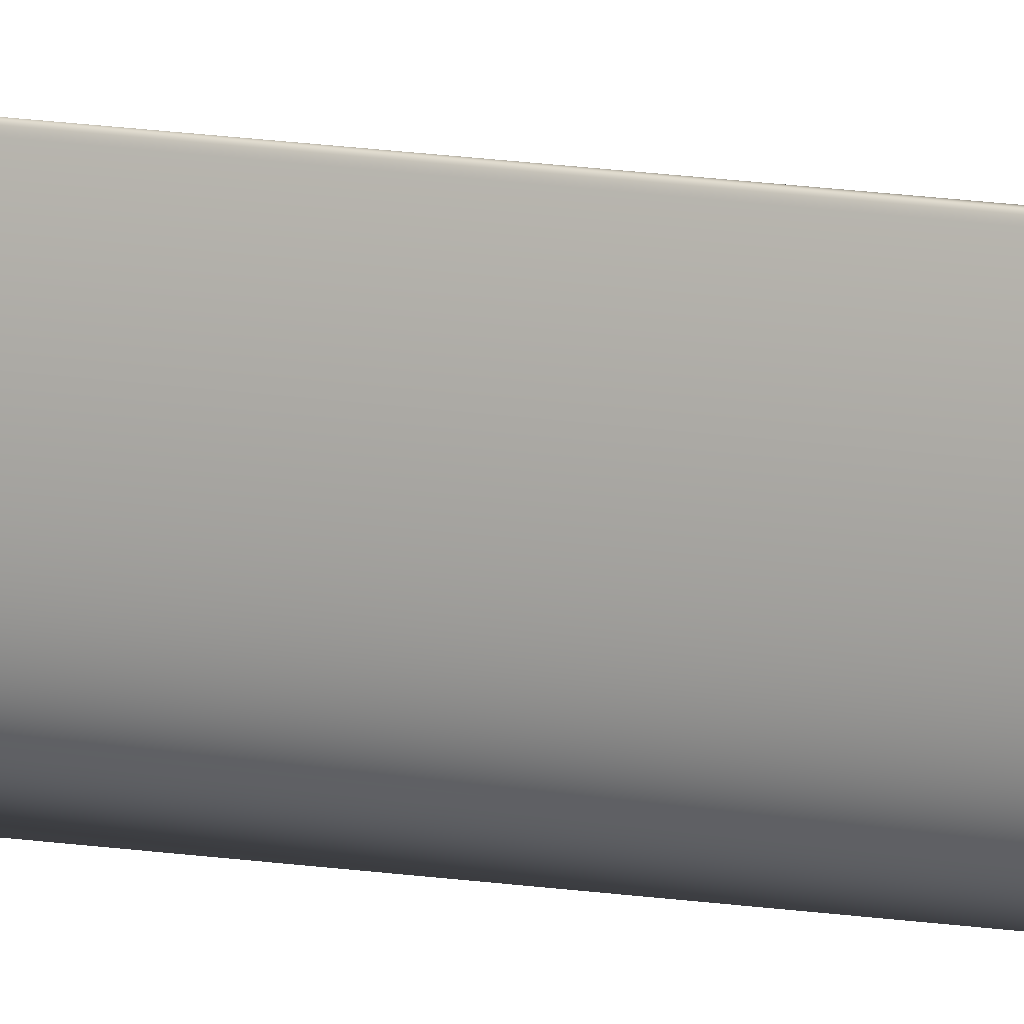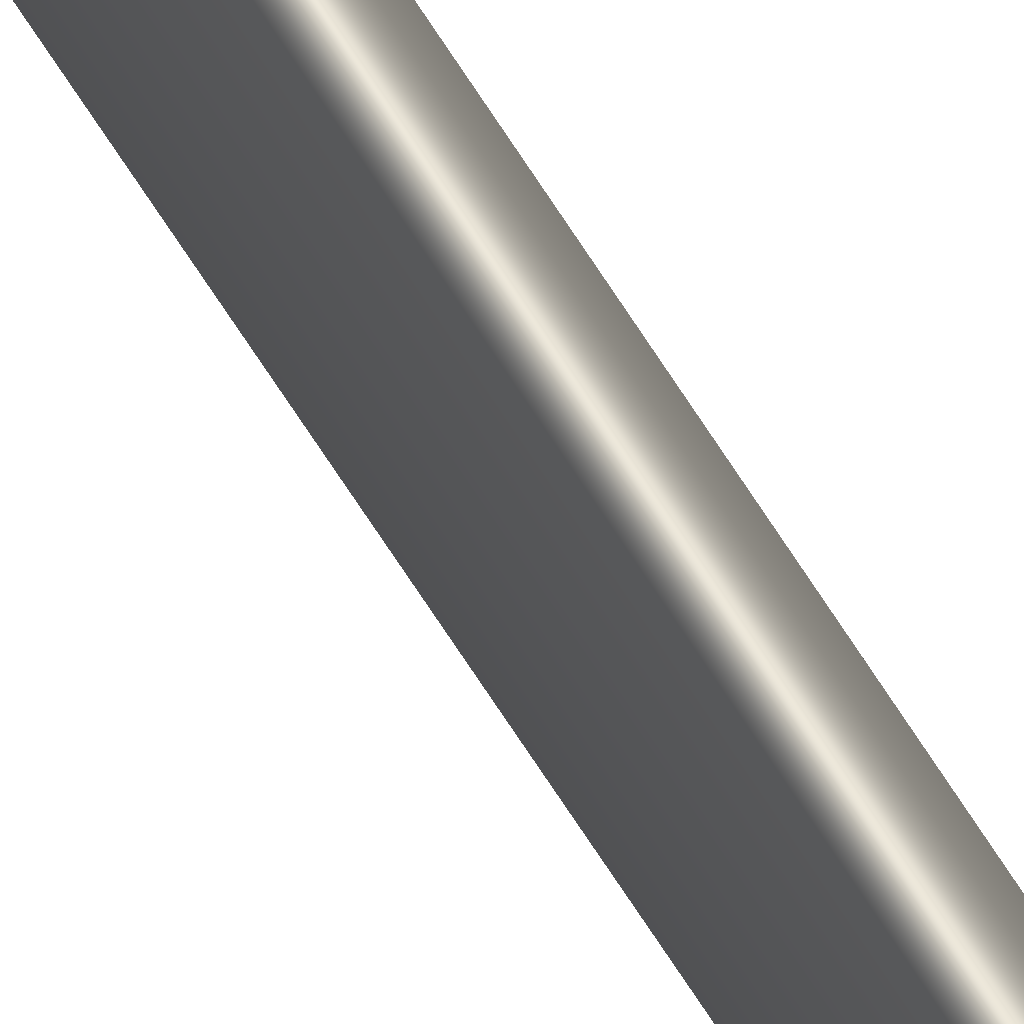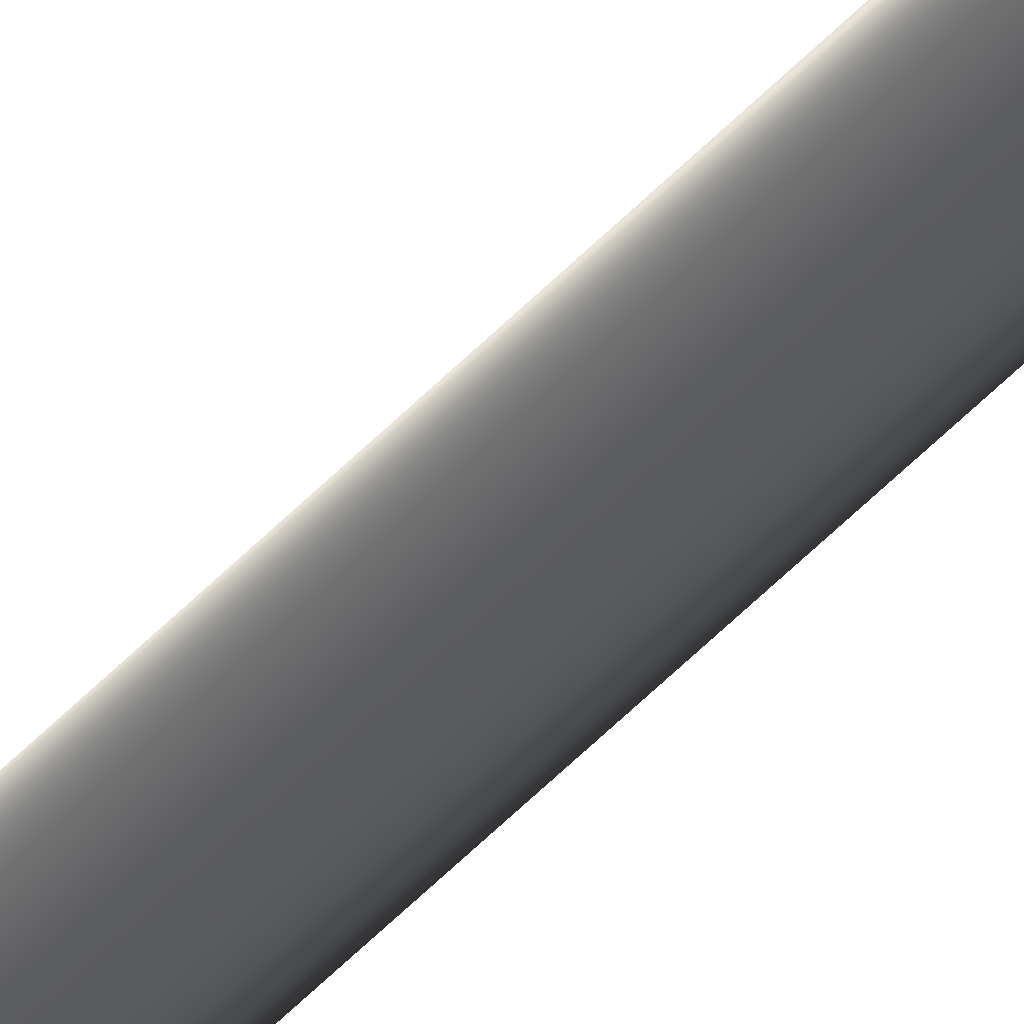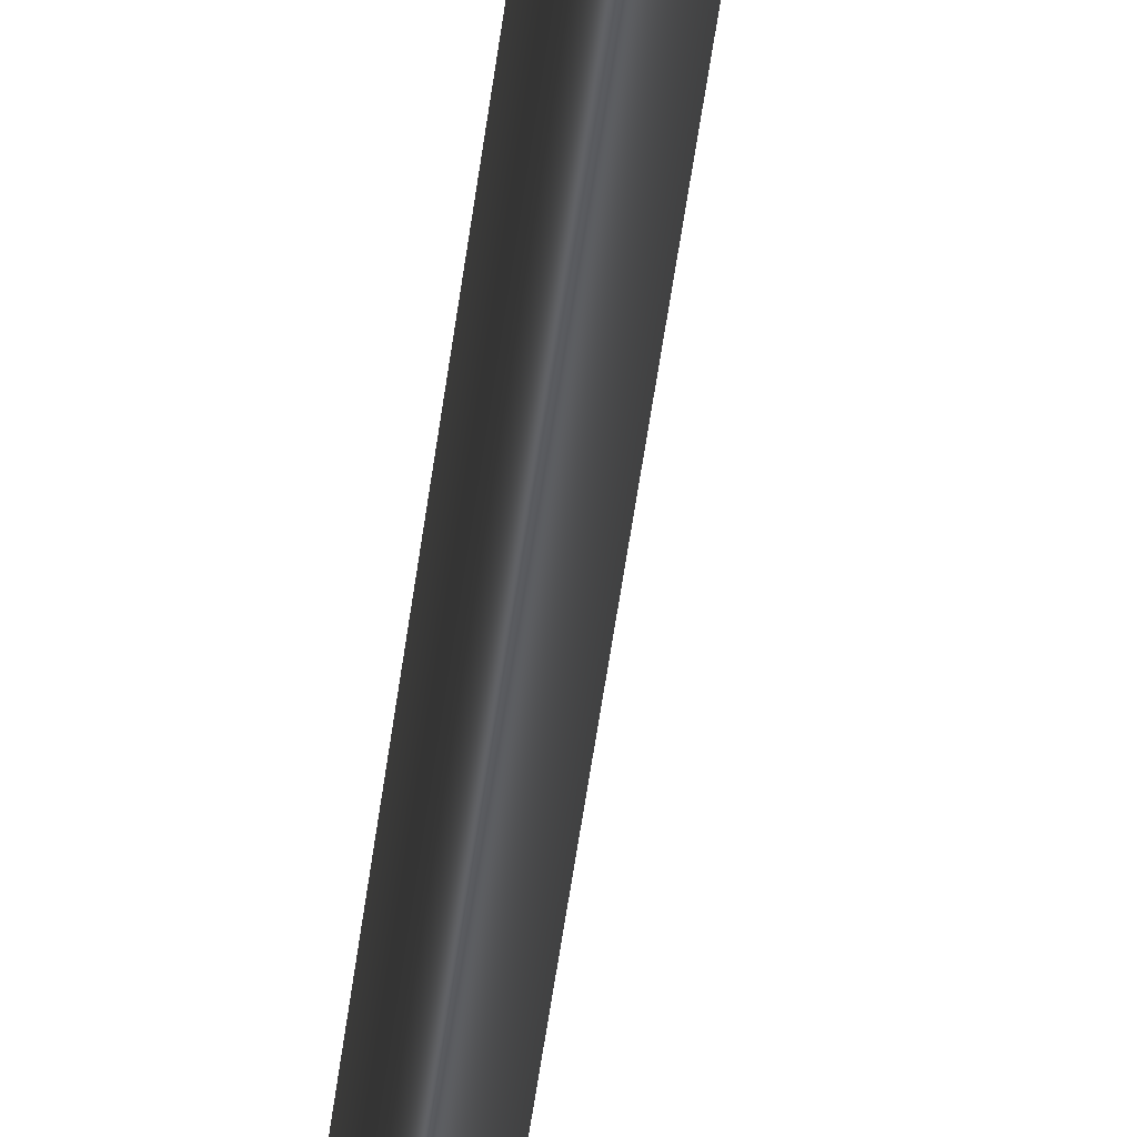
<metadata>
{"format":"obj","ext":"obj","renderer":"f3d","projection":"perspective","resolution":1024,"background":"white","views":[{"elev":13.0,"azim":-68.3,"up":"+Z"},{"elev":52.8,"azim":151.6,"up":"+Z"},{"elev":57.2,"azim":-136.3,"up":"+Z"},{"elev":-34.2,"azim":-5.1,"up":"+Z"}]}
</metadata>
<code>
v 13.79 24.75 -7.571
v 13.79 25.75 -7.571
v 13.79 24.75 -7.592
v 13.79 25.75 -7.592
v 13.8 24.75 -7.592
v 13.8 24.75 -7.571
f 1 2 3
f 3 2 4
f 5 3 4
f 1 6 2
f 1 3 6
f 6 3 5
f 5 4 6
f 6 4 2

</code>
